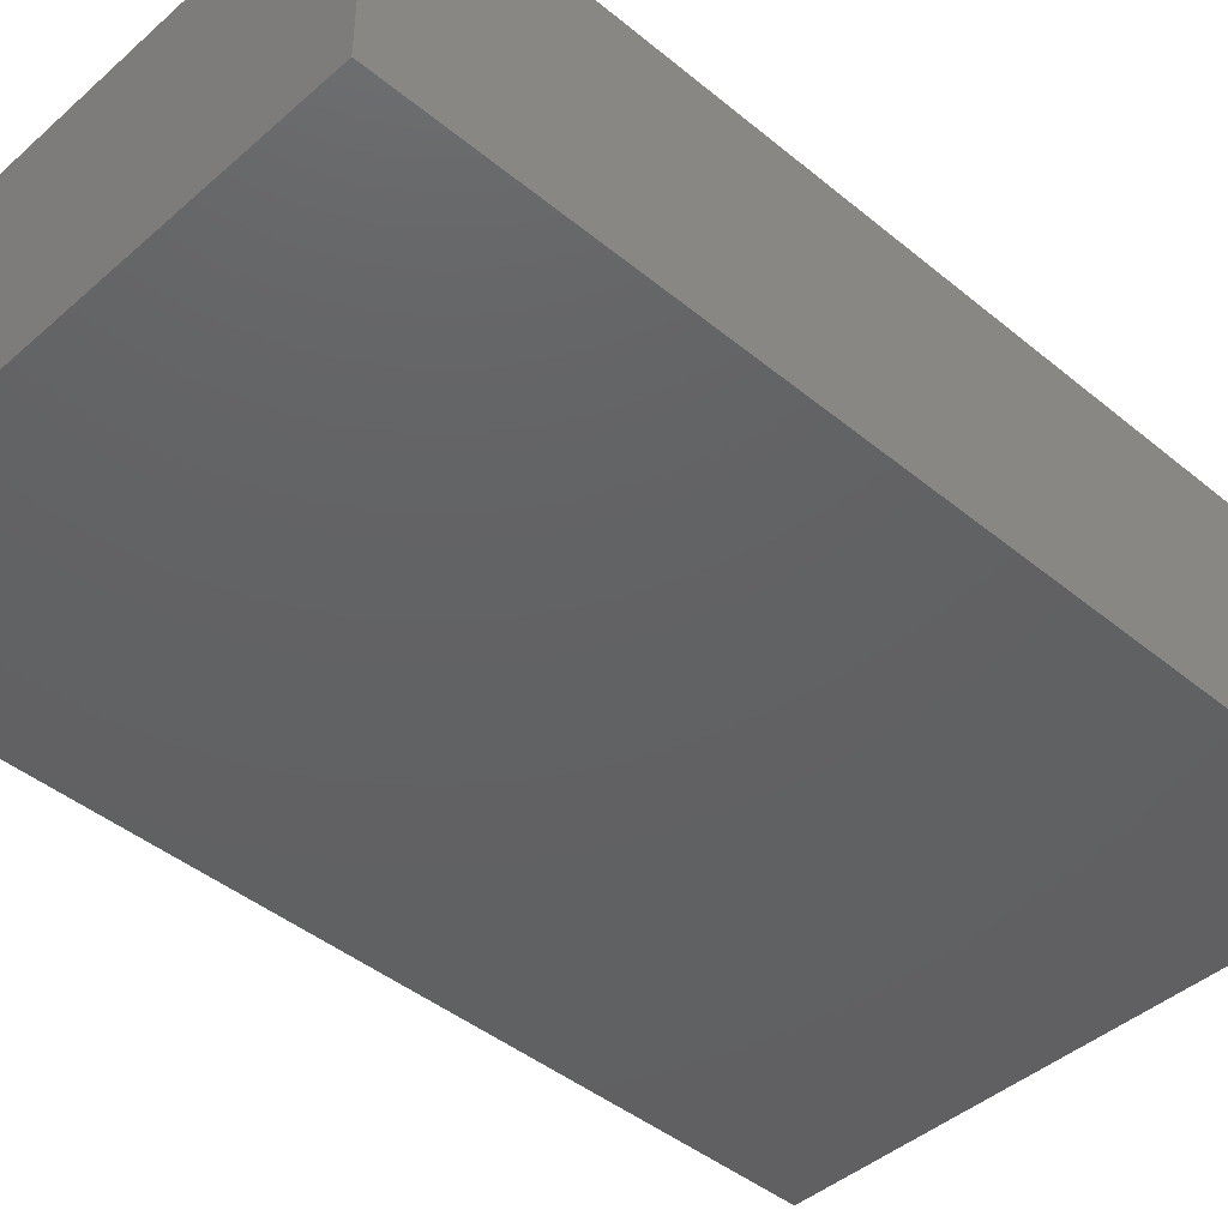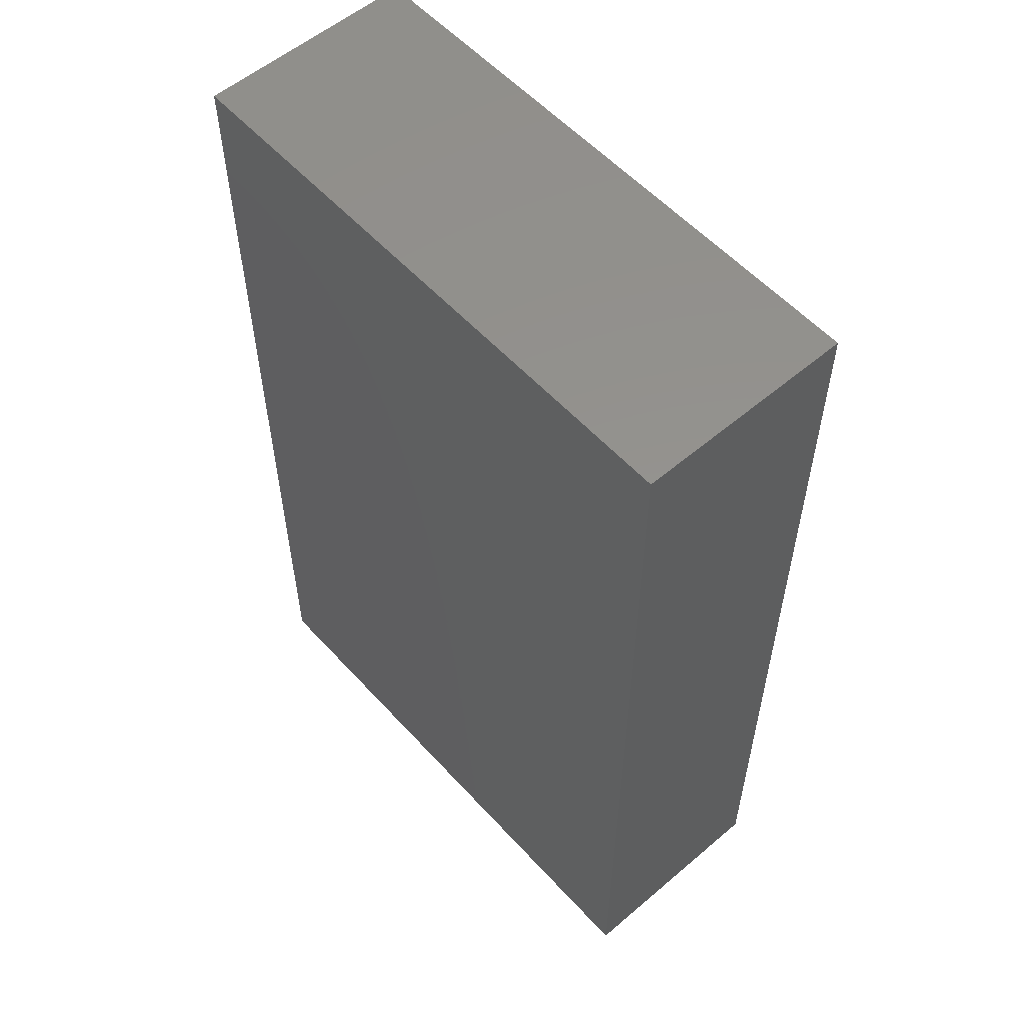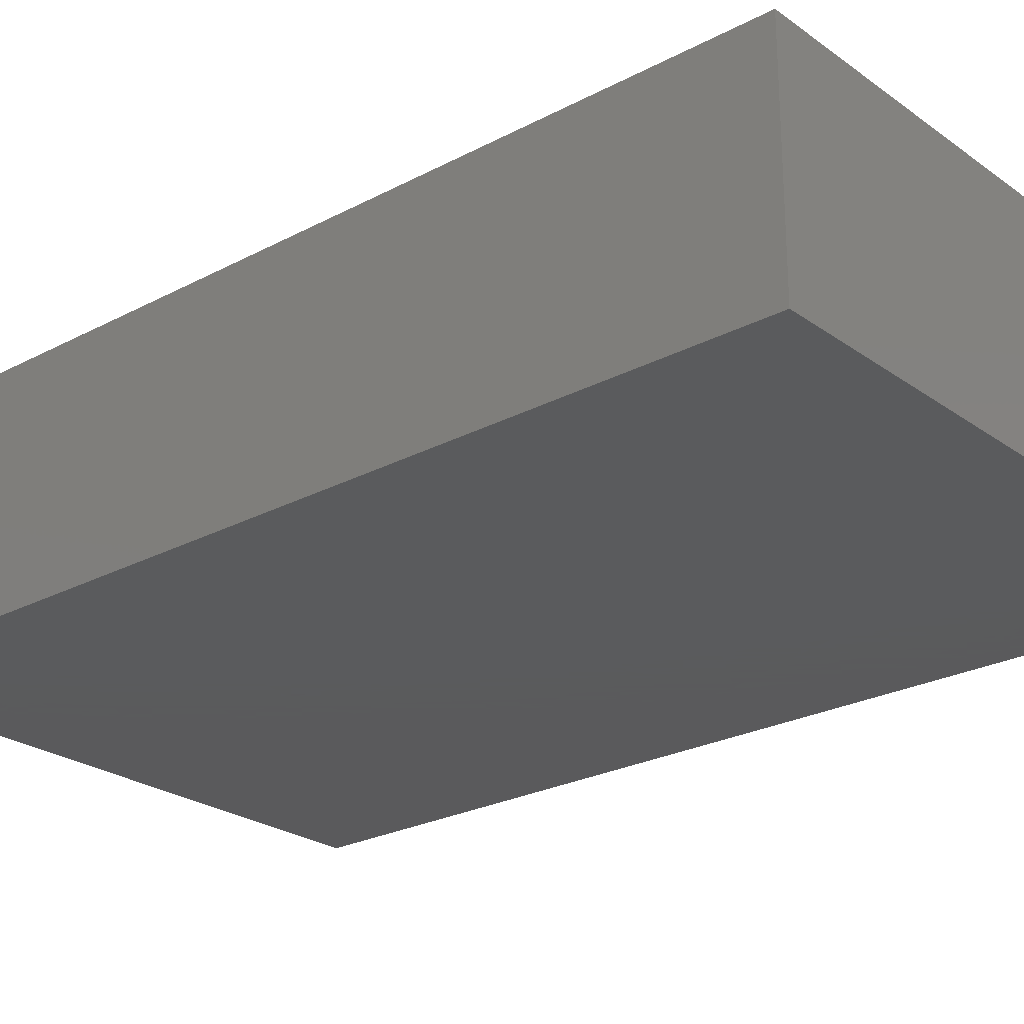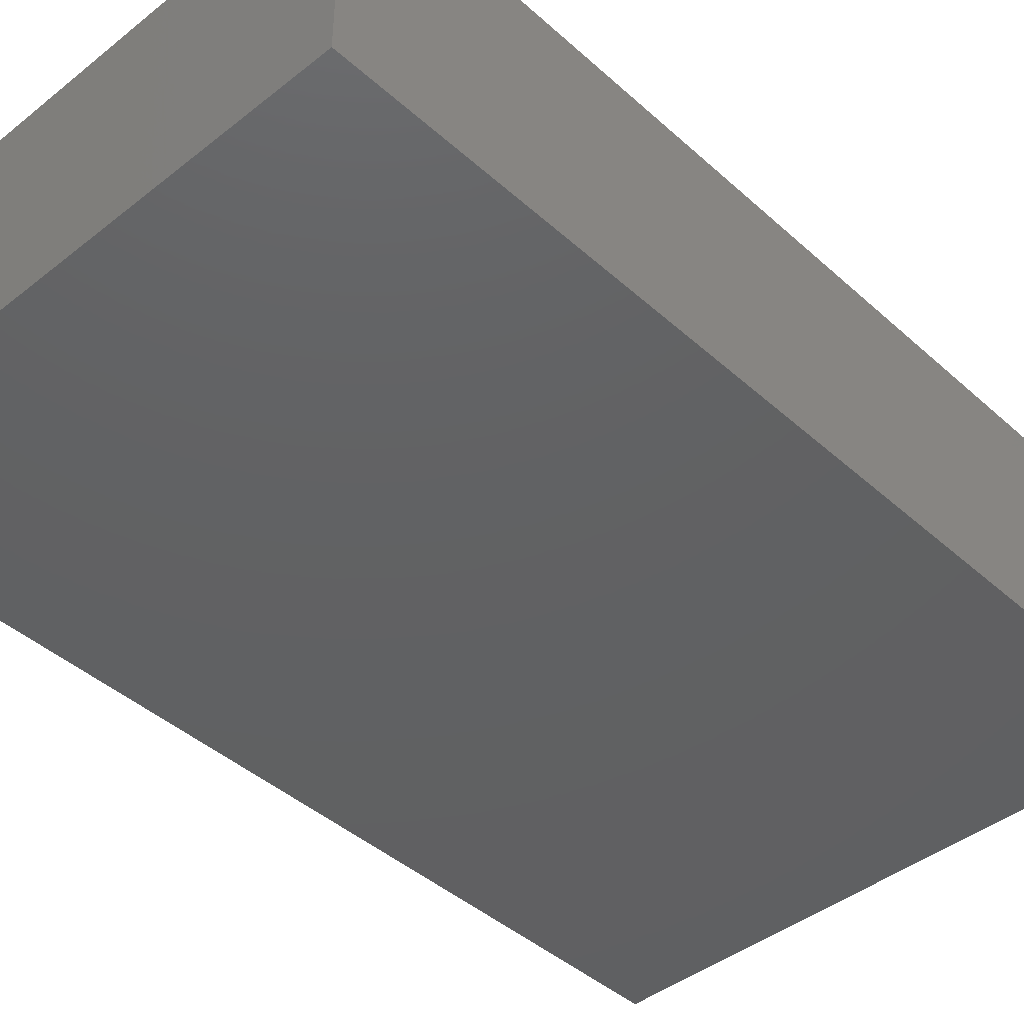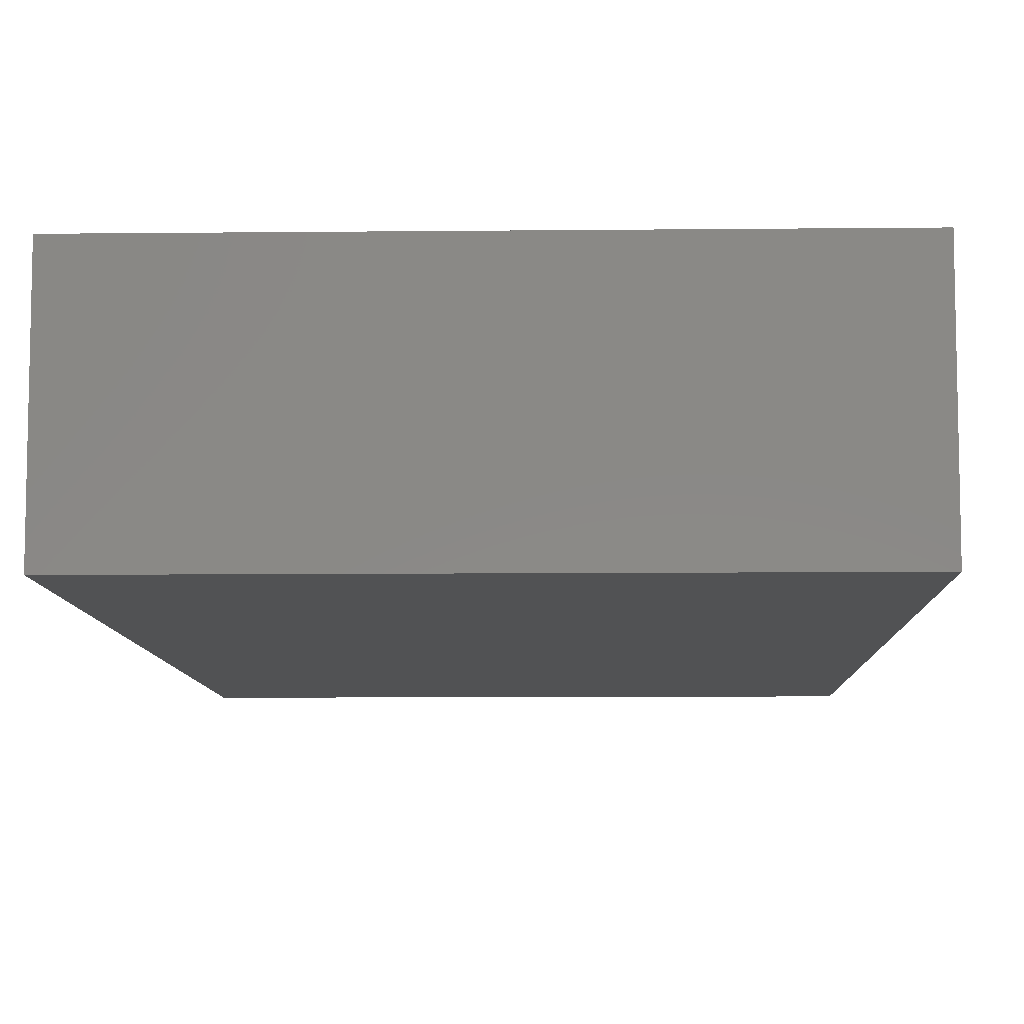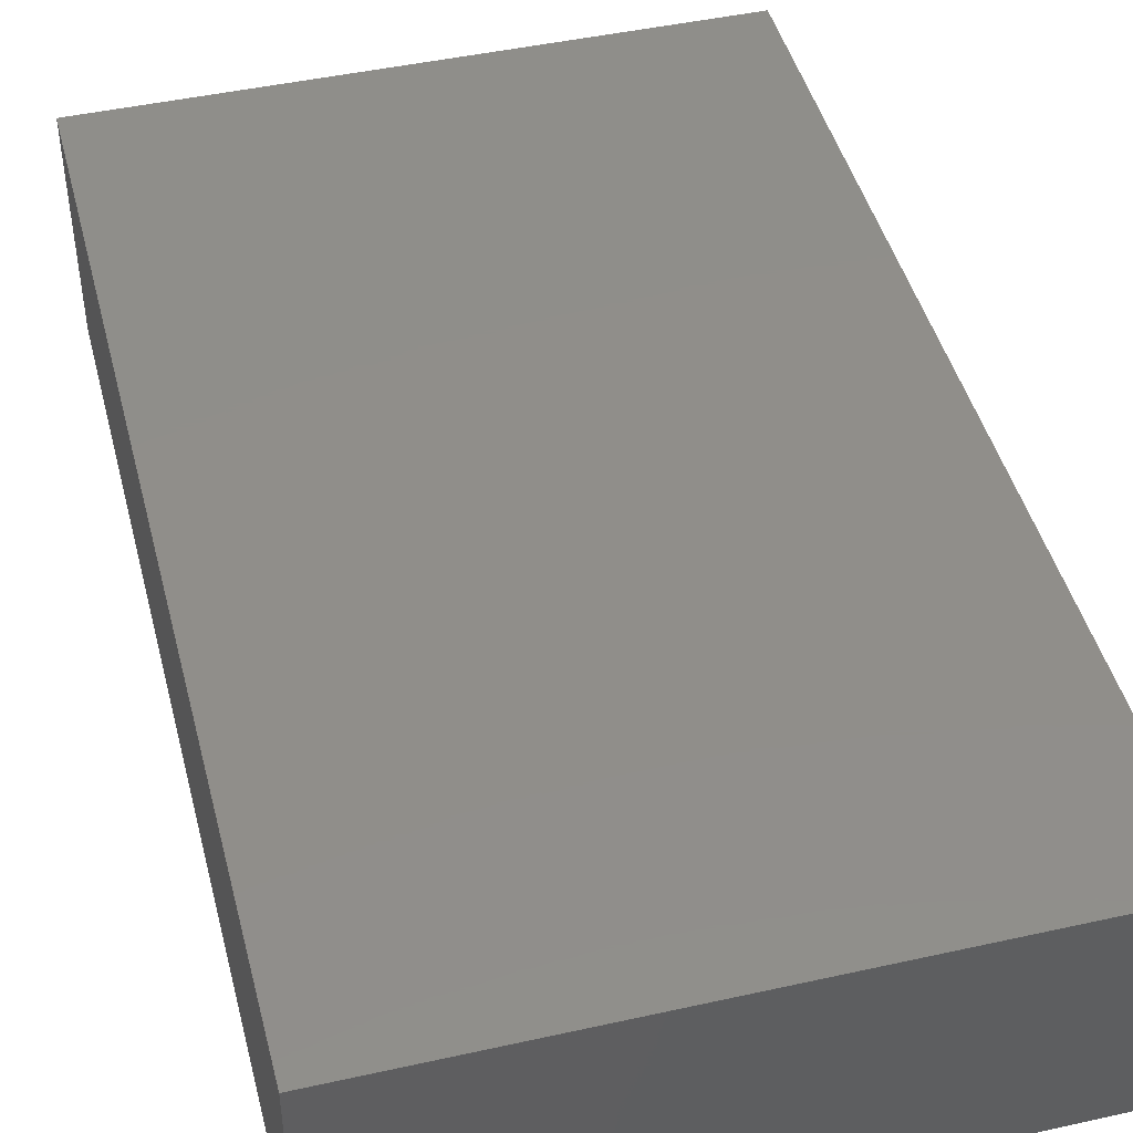
<metadata>
{"format":"stl","ext":"stl","renderer":"f3d","projection":"perspective","resolution":1024,"background":"white","views":[{"elev":-43.5,"azim":-134.1,"up":"+Z"},{"elev":56.2,"azim":48.4,"up":"+Y"},{"elev":-24.8,"azim":-49.2,"up":"+Z"},{"elev":-42.9,"azim":-136.7,"up":"+Z"},{"elev":-8.5,"azim":1.6,"up":"+Z"},{"elev":45.4,"azim":-14.4,"up":"+Z"}]}
</metadata>
<code>
# stl→obj: 181 verts, 358 faces
v -1 -0.3 0.15
v -1 -0.3 0.3
v -1 -0.2137 0.225
v -1 -0.1375 0.3
v -1 -0.1172 0.15
v -1 -0.2137 0.075
v -1 -0.3 0
v -1 -0.1375 0
v -1 0.8375 0.3
v -1 1 0.3
v -1 0.9282 0.225
v -1 1 0.15
v -1 0.8754 0.15
v -1 1 0
v -1 0.9282 0.075
v -1 0.8375 0
v -1 0.025 0.3
v -1 0.025 0
v -1 0.08255 0.15
v -1 0.1875 0.3
v -1 0.2513 0.15
v -1 0.1875 0
v -1 0.35 0.3
v -1 0.4148 0.15
v -1 0.35 0
v -1 0.5125 0.3
v -1 0.5775 0.15
v -1 0.5125 0
v -1 0.675 0.3
v -1 0.675 0
v -1 0.74 0.15
v -0.2 -0.3 0.15
v -0.2 -0.2137 0.225
v -0.2 -0.3 0.3
v -0.2 -0.1375 0.3
v -0.2 -0.1172 0.15
v -0.2 -0.2137 0.075
v -0.2 -0.3 0
v -0.2 -0.1375 0
v -0.2 0.8375 0.3
v -0.2 0.9282 0.225
v -0.2 1 0.3
v -0.2 1 0.15
v -0.2 0.8754 0.15
v -0.2 0.9282 0.075
v -0.2 1 0
v -0.2 0.8375 0
v -0.2 0.025 0.3
v -0.2 0.025 0
v -0.2 0.08255 0.15
v -0.2 0.1875 0.3
v -0.2 0.1875 0
v -0.2 0.2513 0.15
v -0.2 0.35 0.3
v -0.2 0.4148 0.15
v -0.2 0.35 0
v -0.2 0.5125 0.3
v -0.2 0.5125 0
v -0.2 0.5775 0.15
v -0.2 0.675 0.3
v -0.2 0.74 0.15
v -0.2 0.675 0
v -0.915 -0.3 0.075
v -0.84 -0.3 0
v -0.82 -0.3 0.15
v -0.915 -0.3 0.225
v -0.84 -0.3 0.3
v -0.2707 -0.3 0.075
v -0.3229 -0.3 0.15
v -0.36 -0.3 0
v -0.2707 -0.3 0.225
v -0.36 -0.3 0.3
v -0.68 -0.3 0
v -0.68 -0.3 0.3
v -0.6233 -0.3 0.15
v -0.52 -0.3 0
v -0.52 -0.3 0.3
v -0.4572 -0.3 0.15
v -0.915 1 0.075
v -0.84 1 0
v -0.82 1 0.15
v -0.915 1 0.225
v -0.84 1 0.3
v -0.2707 1 0.075
v -0.36 1 0
v -0.3229 1 0.15
v -0.2707 1 0.225
v -0.36 1 0.3
v -0.68 1 0
v -0.68 1 0.3
v -0.6233 1 0.15
v -0.52 1 0
v -0.4572 1 0.15
v -0.52 1 0.3
v -0.849 -0.2075 0
v -0.8492 0.9076 0
v -0.4041 -0.1395 0
v -0.3461 -0.2193 0
v -0.3461 0.9193 0
v -0.4049 0.8401 0
v -0.2765 -0.2392 0
v -0.2765 0.9392 0
v -0.5438 -0.05499 0
v -0.7127 -0.1418 0
v -0.7331 0.0005325 0
v -0.5933 0.07578 0
v -0.7118 0.7293 0
v -0.7136 0.8425 0
v -0.5493 0.7593 0
v -0.632 0.6547 0
v -0.747 0.1359 0
v -0.6213 0.2419 0
v -0.802 0.6232 0
v -0.3771 0.08764 0
v -0.4556 0.1854 0
v -0.4779 0.6197 0
v -0.3641 -0.0335 0
v -0.3732 0.7049 0
v -0.865 -0.06343 0
v -0.8461 0.7692 0
v -0.5721 -0.1873 0
v -0.5736 0.8884 0
v -0.292 -0.07138 0
v -0.2944 0.7706 0
v -0.5997 0.3934 0
v -0.4466 0.3153 0
v -0.7896 0.4305 0
v -0.6053 0.5417 0
v -0.4224 0.4824 0
v -0.8181 0.266 0
v -0.3293 0.596 0
v -0.8717 0.07514 0
v -0.3295 0.2558 0
v -0.8558 0.1674 0
v -0.3197 0.3832 0
v -0.7072 0.333 0
v -0.849 -0.2075 0.3
v -0.8539 0.9193 0.3
v -0.7951 0.8401 0.3
v -0.3461 -0.2193 0.3
v -0.4041 -0.1395 0.3
v -0.3508 0.9076 0.3
v -0.9235 0.9392 0.3
v -0.2765 -0.2392 0.3
v -0.5438 -0.05499 0.3
v -0.7331 0.0005325 0.3
v -0.7127 -0.1418 0.3
v -0.5933 0.07578 0.3
v -0.6507 0.7593 0.3
v -0.4882 0.7293 0.3
v -0.4864 0.8425 0.3
v -0.568 0.6547 0.3
v -0.747 0.1359 0.3
v -0.622 0.24 0.3
v -0.7226 0.6193 0.3
v -0.3771 0.08764 0.3
v -0.4556 0.1854 0.3
v -0.4547 0.6119 0.3
v -0.8269 0.7049 0.3
v -0.3641 -0.0335 0.3
v -0.865 -0.06343 0.3
v -0.3559 0.7493 0.3
v -0.5721 -0.1873 0.3
v -0.6264 0.8884 0.3
v -0.9056 0.7706 0.3
v -0.292 -0.07138 0.3
v -0.4499 0.2993 0.3
v -0.5807 0.3995 0.3
v -0.7426 0.4546 0.3
v -0.5952 0.5418 0.3
v -0.8259 0.2842 0.3
v -0.3749 0.4542 0.3
v -0.8653 0.5614 0.3
v -0.8717 0.07514 0.3
v -0.3326 0.2397 0.3
v -0.856 0.1679 0.3
v -0.344 0.3308 0.3
v -0.7021 0.3398 0.3
v -0.4917 0.4926 0.3
v -0.8868 0.4325 0.3
v -0.3171 0.6006 0.3
f 1 2 3
f 4 5 3
f 3 2 4
f 3 5 1
f 6 7 1
f 6 5 8
f 8 7 6
f 1 5 6
f 9 10 11
f 12 13 11
f 11 10 12
f 11 13 9
f 12 14 15
f 16 13 15
f 15 14 16
f 15 13 12
f 4 17 5
f 18 8 5
f 18 5 19
f 19 5 17
f 19 17 20
f 21 19 20
f 19 22 18
f 22 19 21
f 21 20 23
f 24 21 23
f 21 25 22
f 25 21 24
f 24 23 26
f 27 24 26
f 24 28 25
f 28 24 27
f 26 29 27
f 30 28 27
f 30 27 31
f 31 27 29
f 29 9 31
f 16 30 31
f 16 31 13
f 13 31 9
f 32 33 34
f 35 33 36
f 33 35 34
f 33 32 36
f 37 32 38
f 37 39 36
f 39 37 38
f 32 37 36
f 40 41 42
f 43 41 44
f 41 43 42
f 41 40 44
f 43 45 46
f 47 45 44
f 45 47 46
f 45 43 44
f 35 36 48
f 49 36 39
f 49 50 36
f 50 48 36
f 48 50 51
f 52 50 49
f 52 53 50
f 53 51 50
f 53 54 51
f 55 54 53
f 53 52 56
f 56 55 53
f 54 55 57
f 58 55 56
f 58 59 55
f 59 57 55
f 59 60 57
f 61 60 59
f 59 58 62
f 62 61 59
f 60 61 40
f 47 61 62
f 47 44 61
f 44 40 61
f 1 7 63
f 64 65 63
f 63 7 64
f 63 65 1
f 66 2 1
f 66 65 67
f 67 2 66
f 1 65 66
f 68 38 32
f 68 69 70
f 70 38 68
f 32 69 68
f 32 34 71
f 72 69 71
f 71 34 72
f 71 69 32
f 64 73 65
f 74 67 65
f 74 65 75
f 75 65 73
f 73 76 75
f 77 74 75
f 77 75 78
f 78 75 76
f 78 76 70
f 69 78 70
f 78 72 77
f 72 78 69
f 12 79 14
f 80 79 81
f 79 80 14
f 79 12 81
f 82 12 10
f 82 83 81
f 83 82 10
f 12 82 81
f 84 43 46
f 84 85 86
f 85 84 46
f 43 84 86
f 43 87 42
f 88 87 86
f 87 88 42
f 87 43 86
f 80 81 89
f 90 81 83
f 90 91 81
f 91 89 81
f 91 92 89
f 93 92 91
f 91 90 94
f 94 93 91
f 92 93 85
f 88 93 94
f 88 86 93
f 86 85 93
f 73 64 95
f 96 80 89
f 76 97 98
f 98 70 76
f 98 97 39
f 99 100 92
f 92 85 99
f 47 100 99
f 39 38 101
f 70 98 101
f 101 38 70
f 101 98 39
f 102 46 47
f 102 99 85
f 85 46 102
f 47 99 102
f 103 104 105
f 105 106 103
f 107 108 109
f 109 110 107
f 111 112 106
f 113 107 110
f 114 52 49
f 114 103 106
f 115 114 106
f 106 112 115
f 110 109 116
f 103 114 117
f 117 97 103
f 117 114 49
f 118 116 109
f 109 100 118
f 119 105 104
f 108 107 120
f 121 97 76
f 103 97 121
f 92 100 122
f 122 100 109
f 49 39 123
f 97 117 123
f 123 39 97
f 123 117 49
f 124 47 62
f 124 118 100
f 100 47 124
f 62 118 124
f 119 8 18
f 30 16 120
f 95 104 73
f 95 8 119
f 104 95 119
f 89 108 96
f 120 16 96
f 120 96 108
f 95 7 8
f 64 7 95
f 16 14 96
f 96 14 80
f 112 125 126
f 127 128 125
f 125 128 129
f 106 105 111
f 22 25 130
f 111 130 112
f 25 28 127
f 25 127 130
f 28 30 113
f 28 113 127
f 110 128 113
f 127 113 128
f 112 126 115
f 125 129 126
f 116 128 110
f 128 116 129
f 76 73 121
f 121 73 104
f 104 103 121
f 122 89 92
f 108 89 122
f 122 109 108
f 131 62 58
f 131 129 116
f 58 129 131
f 18 22 132
f 133 56 52
f 52 114 133
f 115 126 133
f 133 114 115
f 132 119 18
f 132 111 105
f 105 119 132
f 131 118 62
f 116 118 131
f 120 113 30
f 107 113 120
f 22 130 134
f 111 132 134
f 134 130 111
f 134 132 22
f 135 58 56
f 129 58 135
f 56 133 135
f 135 133 126
f 126 129 135
f 125 112 136
f 130 127 136
f 136 112 130
f 136 127 125
f 74 137 67
f 90 138 139
f 138 90 83
f 138 9 139
f 77 140 141
f 140 77 72
f 140 35 141
f 94 142 88
f 9 143 10
f 83 143 138
f 143 83 10
f 143 9 138
f 35 144 34
f 72 144 140
f 144 72 34
f 144 35 140
f 145 146 147
f 146 145 148
f 149 150 151
f 150 149 152
f 153 148 154
f 155 152 149
f 156 48 51
f 156 148 145
f 157 148 156
f 148 157 154
f 152 158 150
f 149 159 155
f 159 149 139
f 145 160 156
f 160 145 141
f 160 48 156
f 161 147 146
f 162 151 150
f 163 77 141
f 145 163 141
f 164 90 139
f 149 164 139
f 29 165 9
f 139 165 159
f 165 139 9
f 165 29 159
f 48 166 35
f 141 166 160
f 166 141 35
f 166 48 160
f 161 17 4
f 162 60 40
f 137 74 147
f 137 161 4
f 147 161 137
f 142 94 151
f 142 162 40
f 151 162 142
f 137 4 2
f 67 137 2
f 142 40 42
f 88 142 42
f 154 167 168
f 169 168 170
f 148 153 146
f 20 171 23
f 153 154 171
f 152 155 170
f 169 170 155
f 154 157 167
f 172 54 57
f 168 167 172
f 158 152 170
f 77 163 74
f 163 147 74
f 147 163 145
f 90 164 94
f 164 151 94
f 151 164 149
f 26 173 29
f 155 173 169
f 17 174 20
f 175 51 54
f 51 175 156
f 157 175 167
f 175 157 156
f 174 17 161
f 174 146 153
f 146 174 161
f 29 173 159
f 173 155 159
f 162 150 158
f 20 176 171
f 153 176 174
f 176 153 171
f 176 20 174
f 177 54 172
f 177 167 175
f 167 177 172
f 54 177 175
f 168 178 154
f 171 178 169
f 178 171 154
f 178 168 169
f 179 170 168
f 179 172 158
f 172 179 168
f 170 179 158
f 23 180 26
f 169 180 171
f 180 23 171
f 181 60 162
f 158 181 162
f 181 57 60
f 57 181 172
f 181 158 172
f 26 180 173
f 180 169 173

</code>
